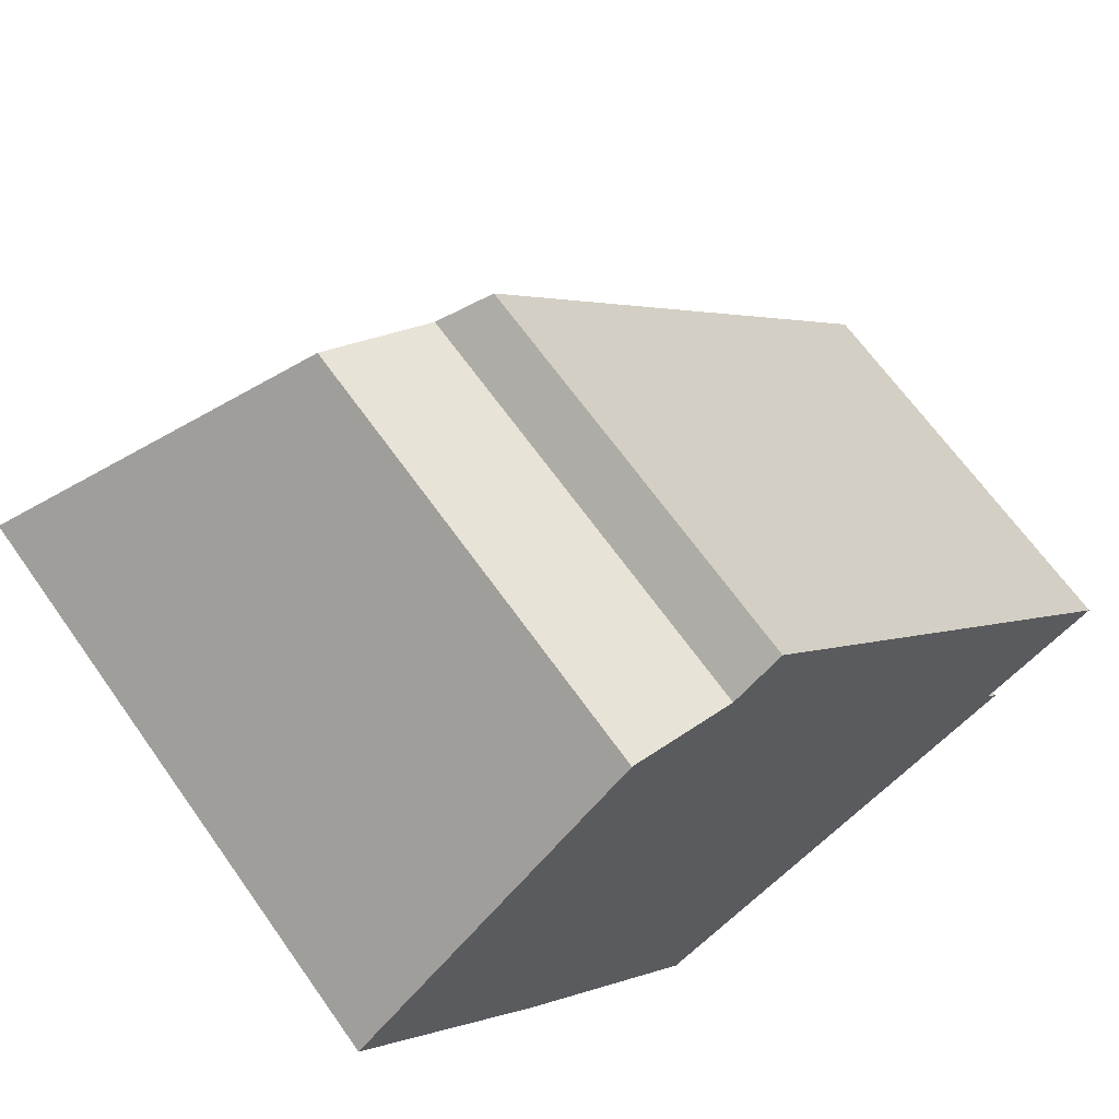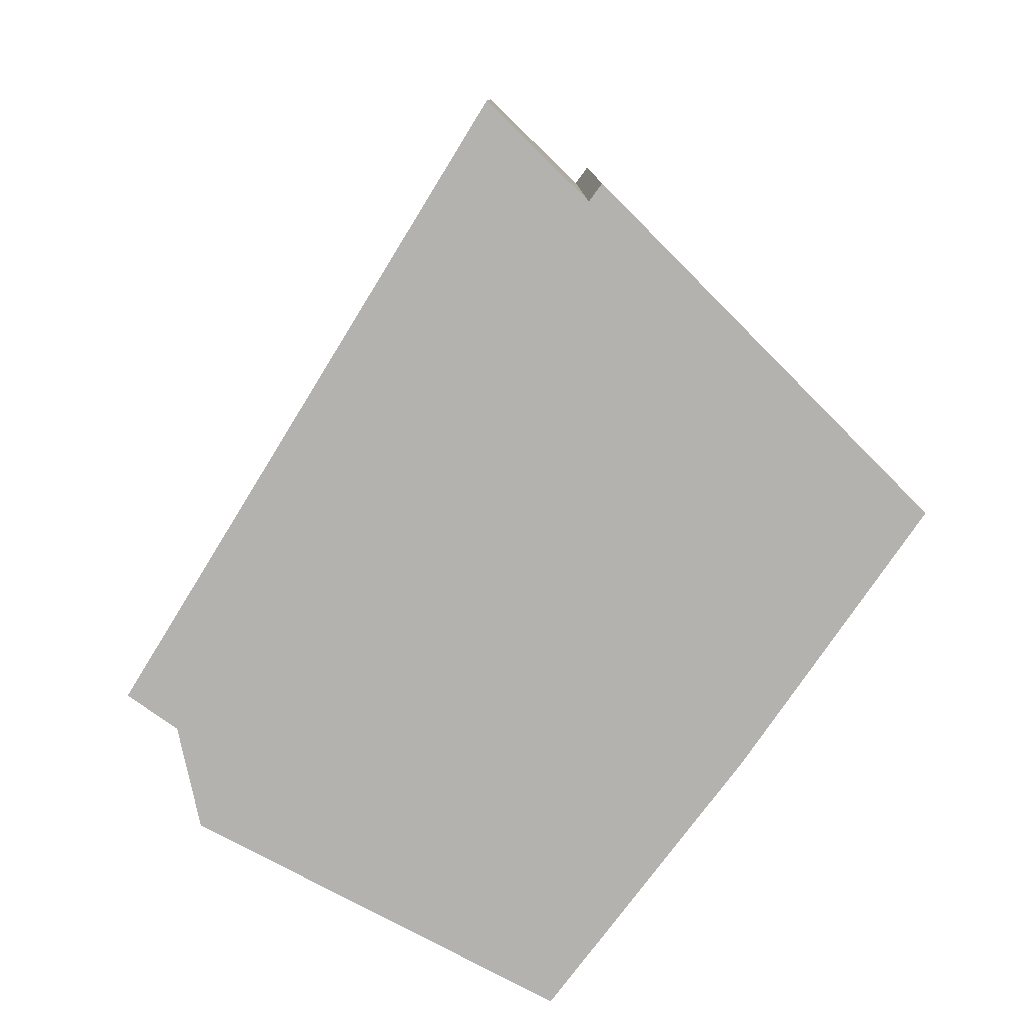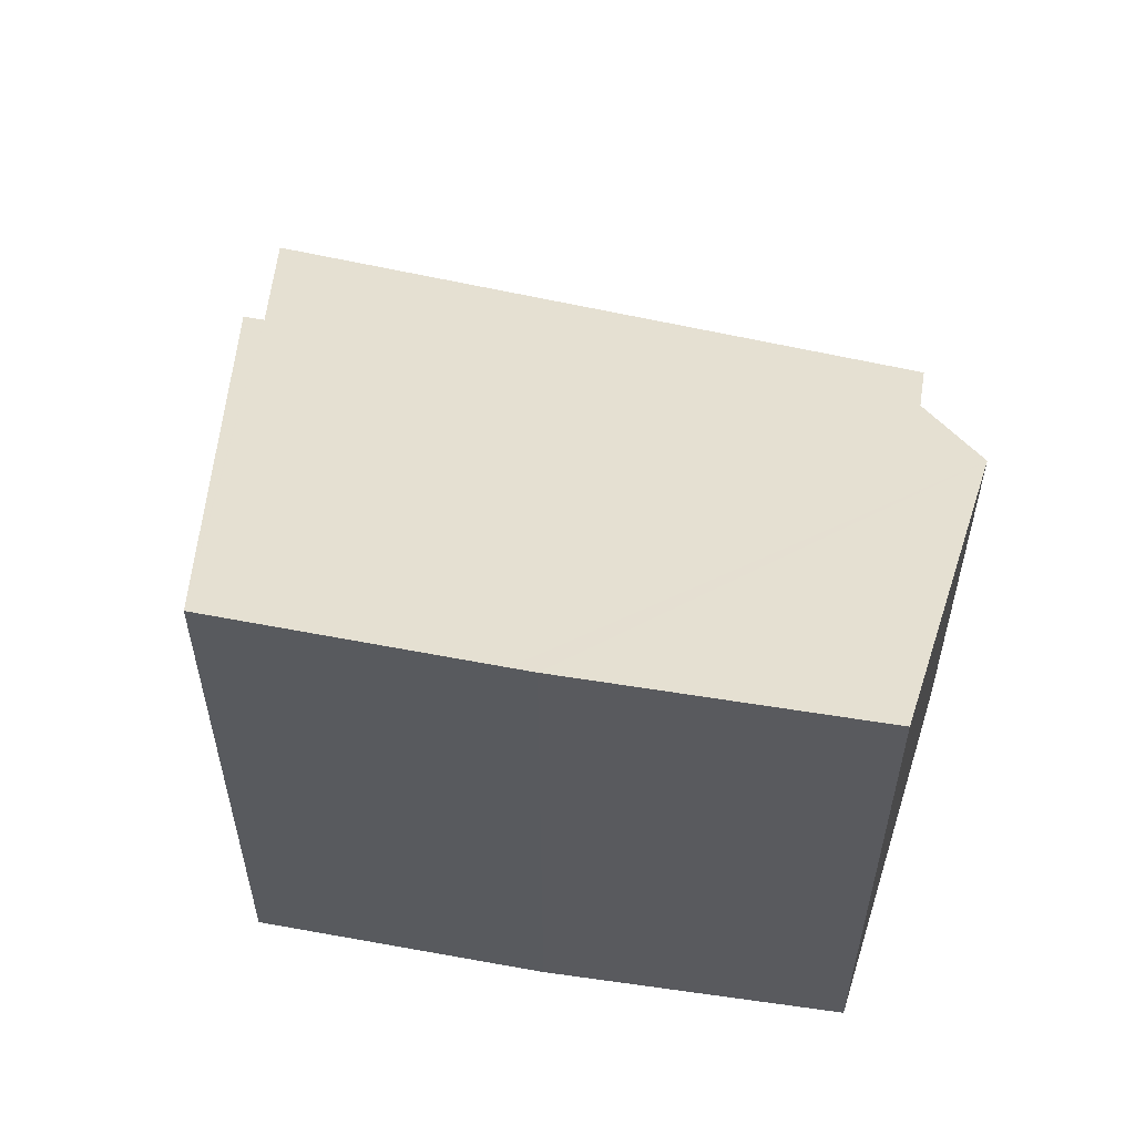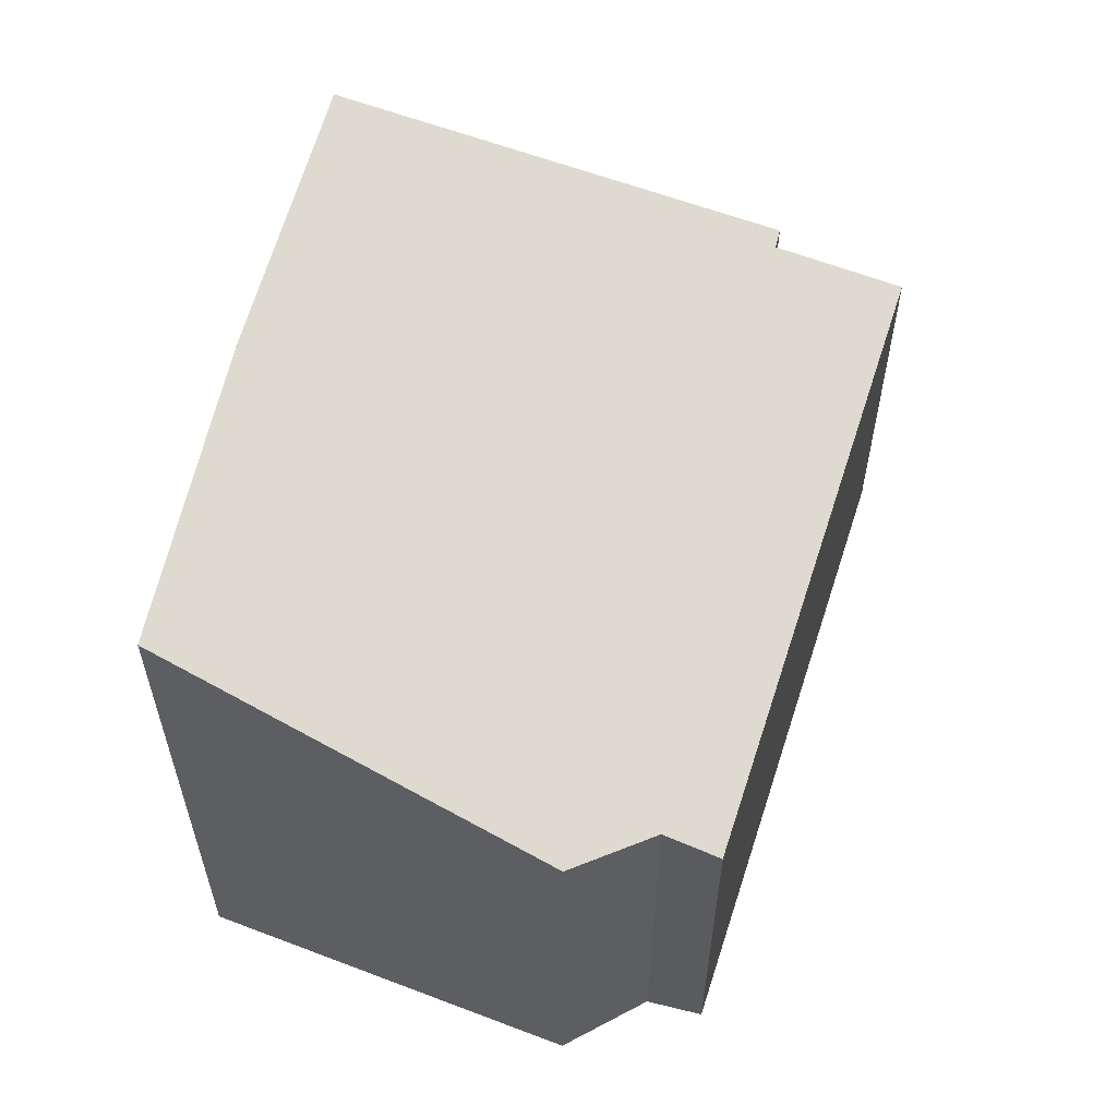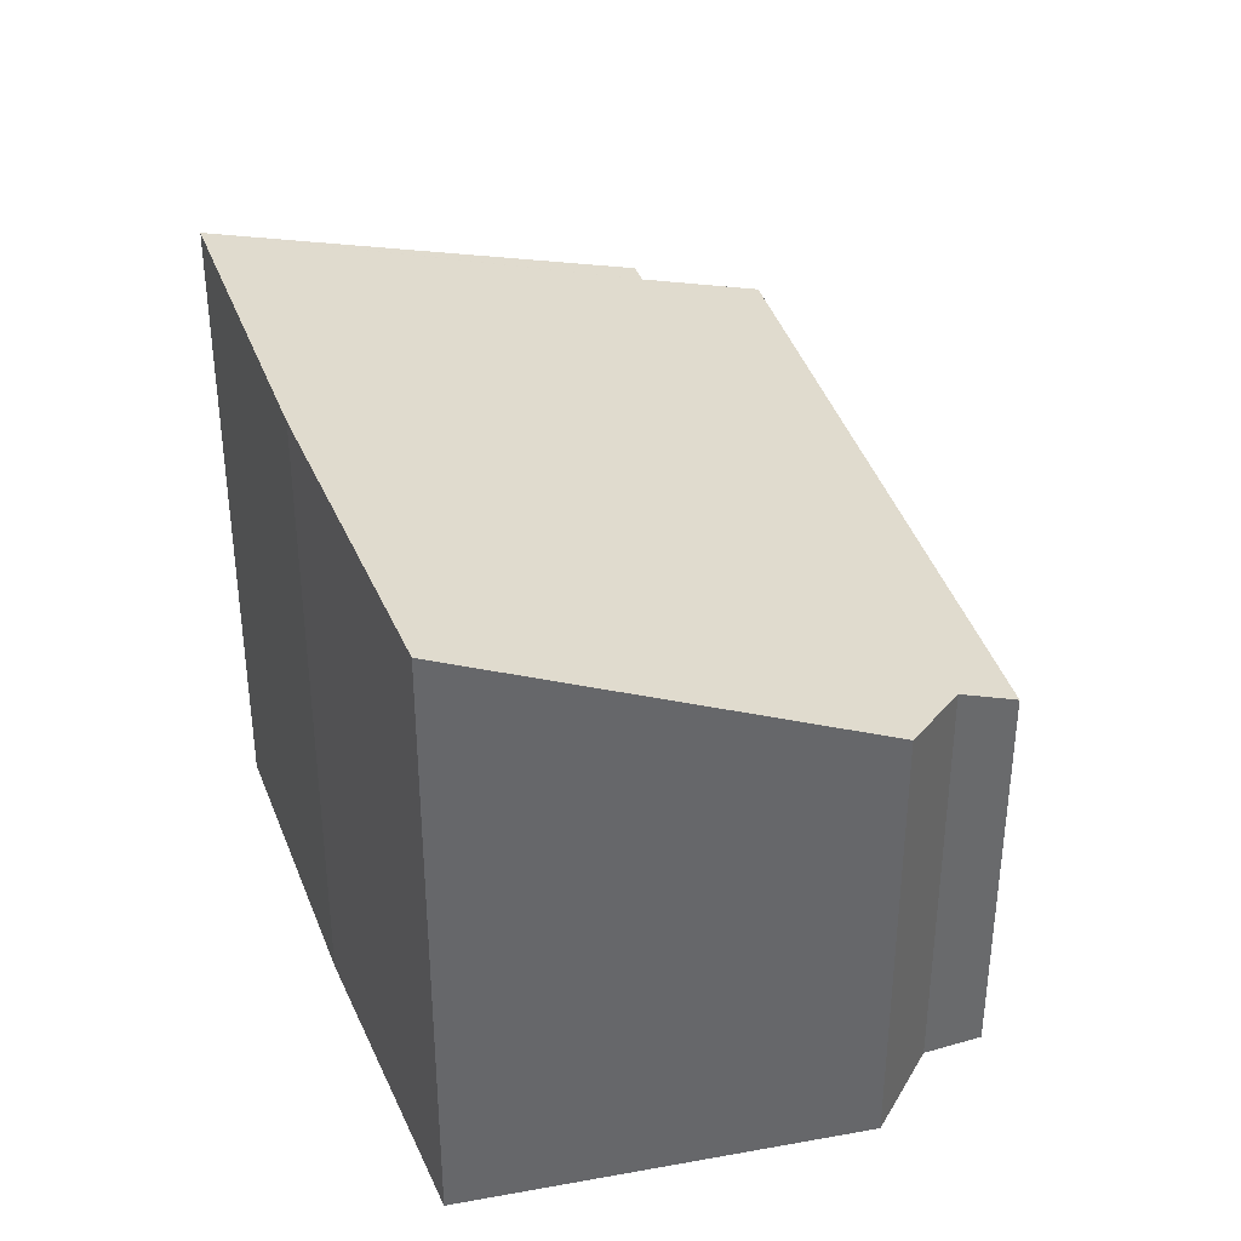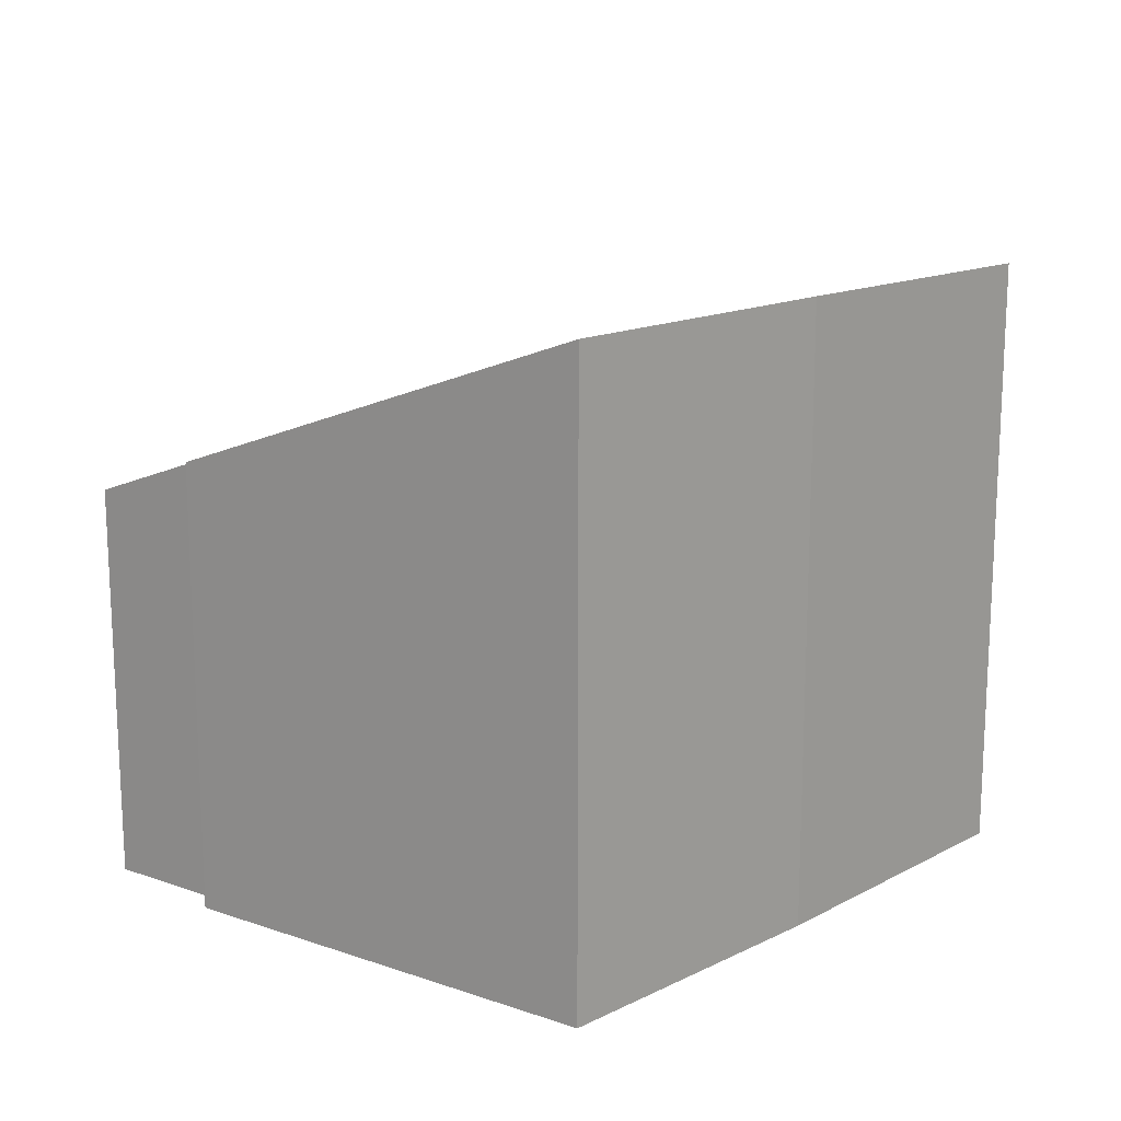
<metadata>
{"format":"obj","ext":"obj","renderer":"f3d","projection":"perspective","resolution":1024,"background":"white","views":[{"elev":66.2,"azim":-35.3,"up":"+Z"},{"elev":-79.8,"azim":107.9,"up":"+Y"},{"elev":57.7,"azim":-116.7,"up":"+Y"},{"elev":59.7,"azim":-22.7,"up":"+Y"},{"elev":38.3,"azim":-57.1,"up":"+Y"},{"elev":17.0,"azim":-172.1,"up":"+Y"}]}
</metadata>
<code>
v  3.683 5.927 3.576
v  2.336 8.108 -3.335
v  0 7.956 4.872e-16
v  2.532 8.114 -3.592
v  4.998 5.565 3.44
v  4.747 8.19 -6.489
v  5.606 5.264 3.897
v  9.777 5.935 -3.62
v  11.33 5.256 -2.8
v  4.922 8.114 -6.4
v  9.941 5.943 -3.844
v  0 0 0
v  3.683 -2.19e-16 3.576
v  4.998 -2.106e-16 3.44
v  5.606 -2.386e-16 3.897
v  11.33 1.715e-16 -2.8
v  9.941 2.354e-16 -3.844
v  9.777 2.217e-16 -3.62
v  4.747 3.973e-16 -6.489
v  4.922 3.919e-16 -6.4
v  2.336 2.042e-16 -3.335
v  2.532 2.199e-16 -3.592
g defaultobject
f 1 2 3
f 2 1 4
f 4 1 5
f 4 5 6
f 6 5 7
f 6 7 8
f 8 7 9
f 6 8 10
f 11 10 8
f 12 1 3
f 1 12 13
f 14 7 5
f 7 14 15
f 13 5 1
f 5 13 14
f 15 9 7
f 9 15 16
f 8 17 11
f 17 8 18
f 17 10 11
f 10 17 6
f 6 17 19
f 19 17 20
f 9 18 8
f 18 9 16
f 21 3 2
f 3 21 12
f 19 4 6
f 4 19 2
f 2 19 21
f 21 19 22
f 15 18 16
f 18 15 20
f 20 15 19
f 19 15 22
f 22 15 21
f 21 15 14
f 21 14 12
f 12 14 13
f 20 17 18

</code>
